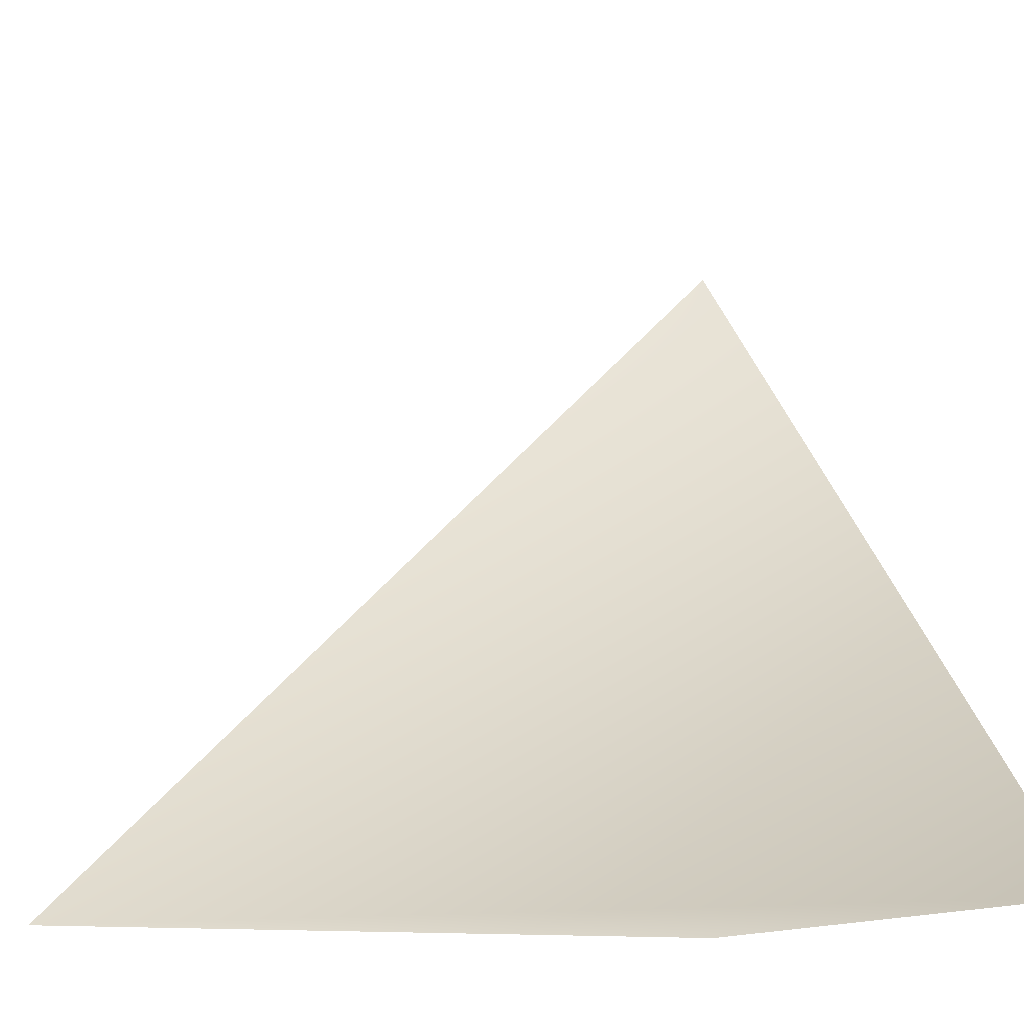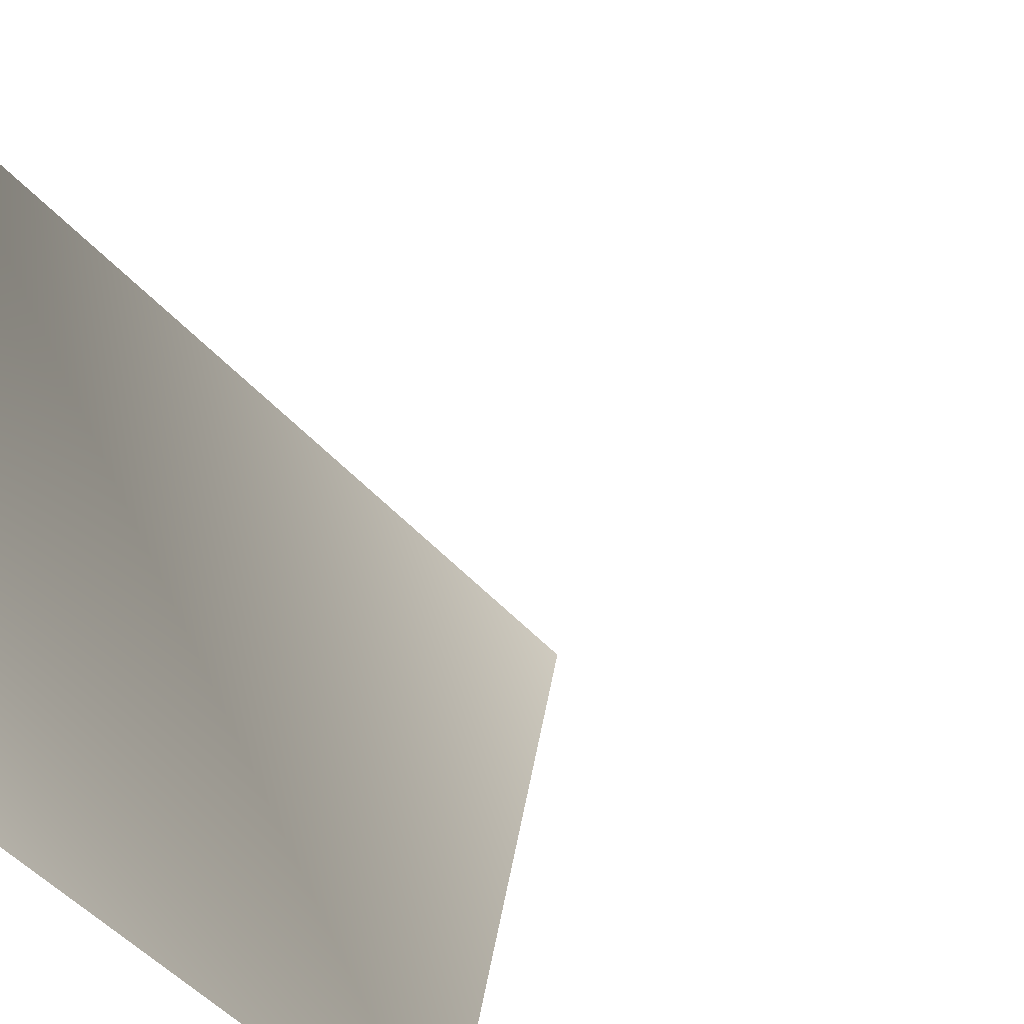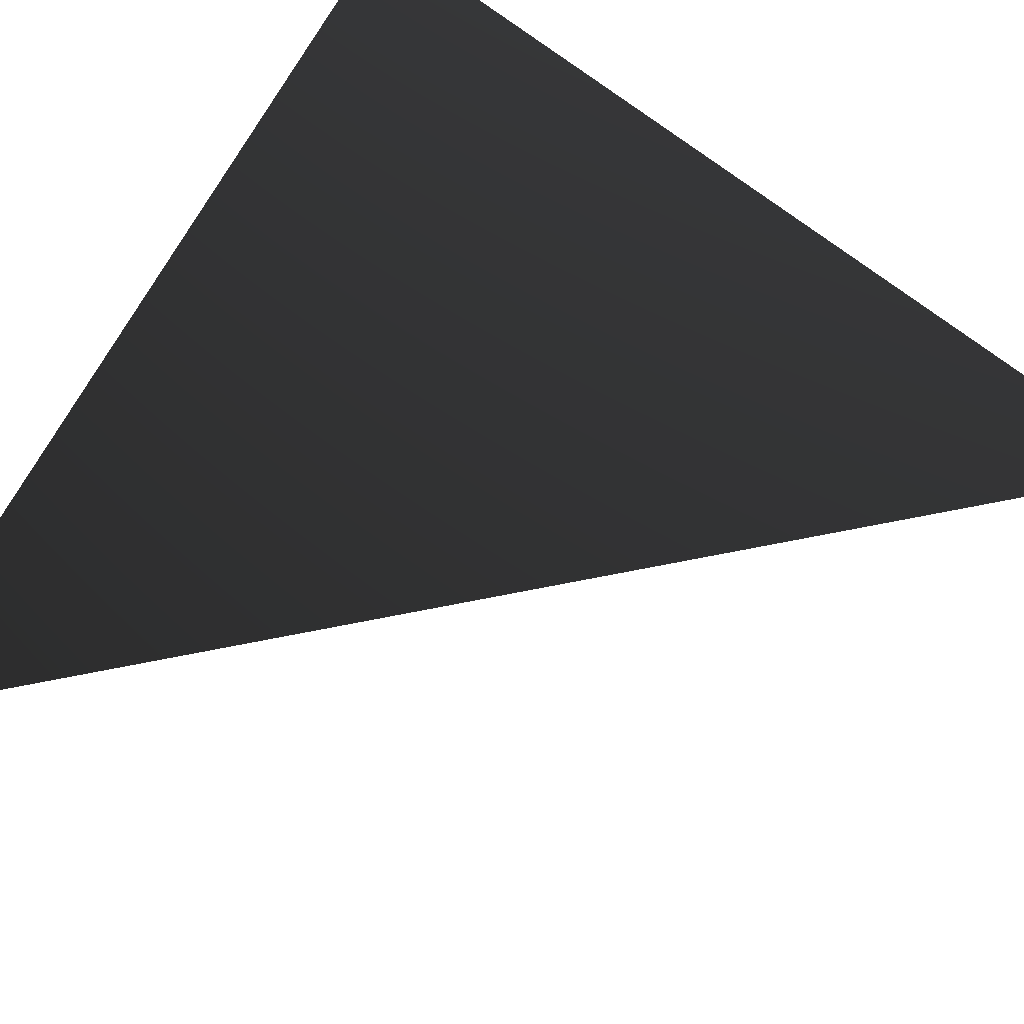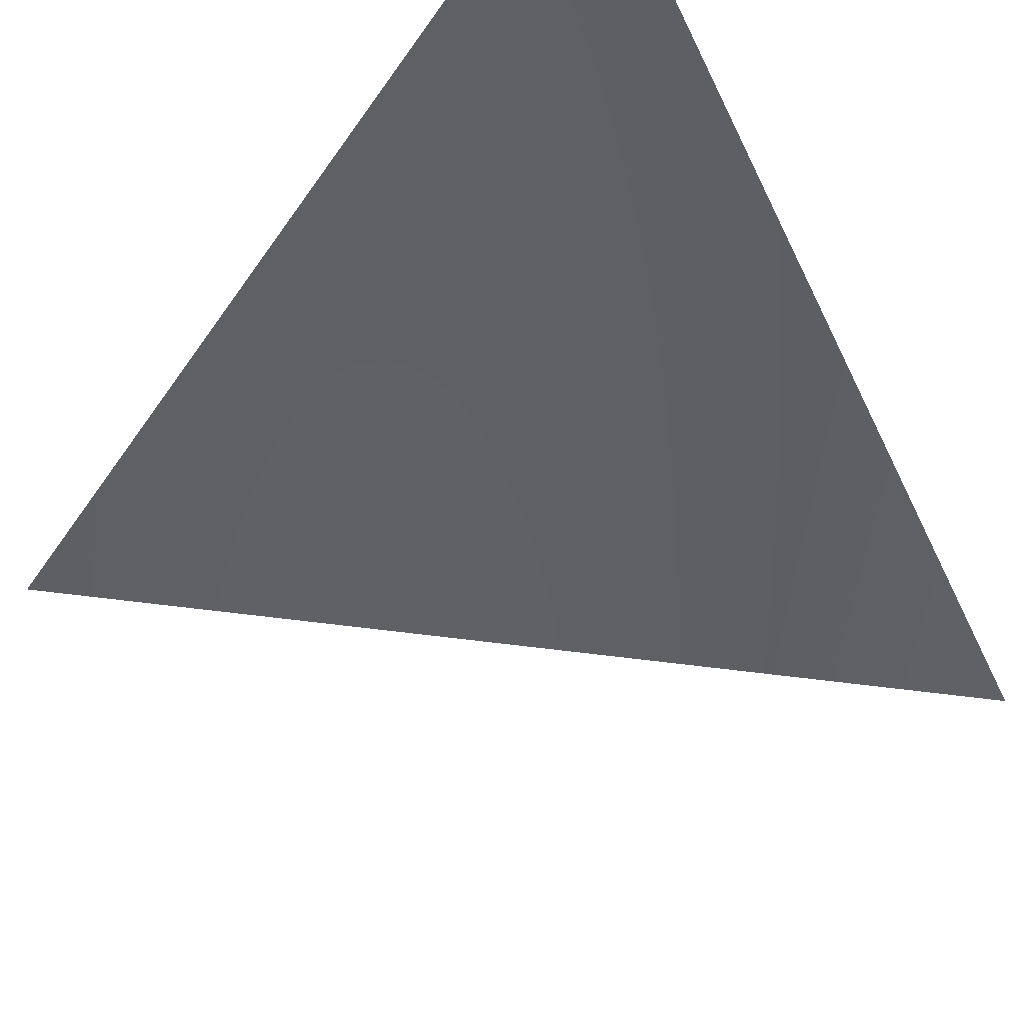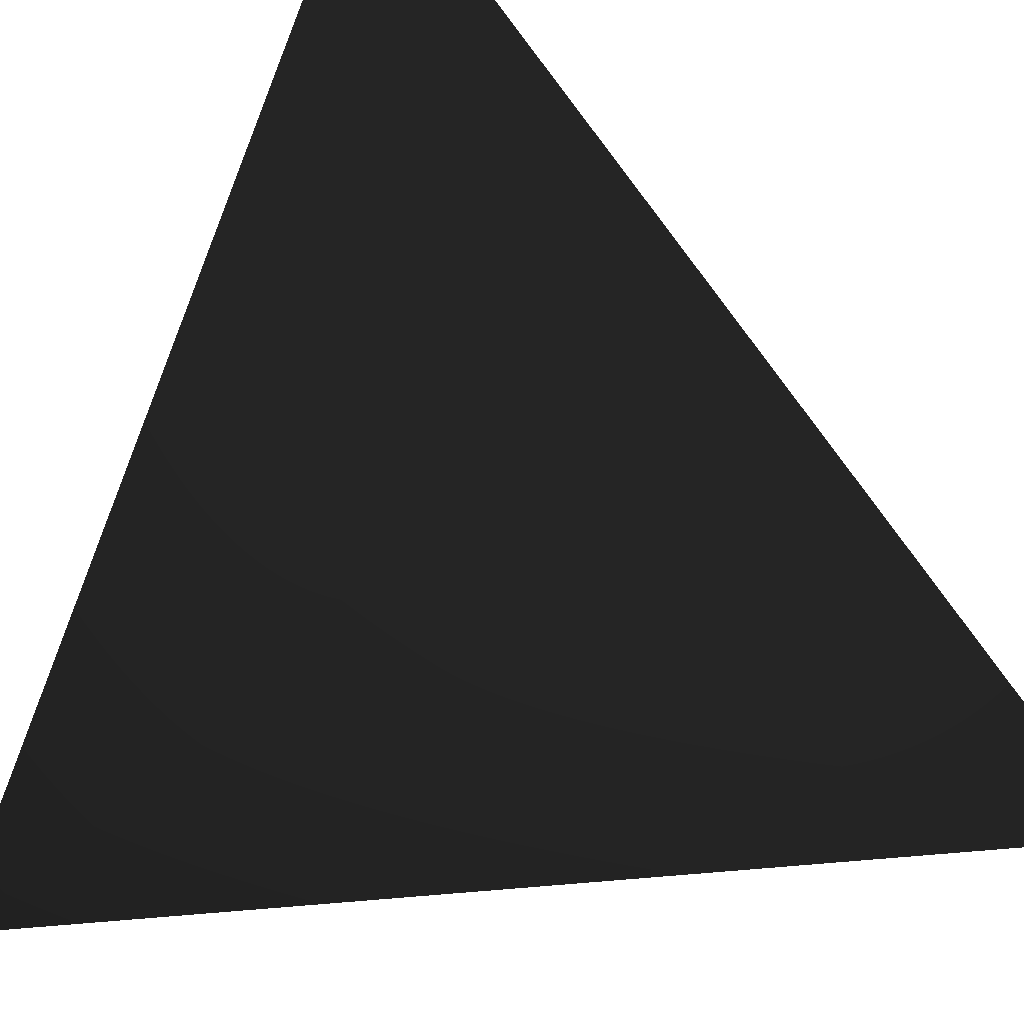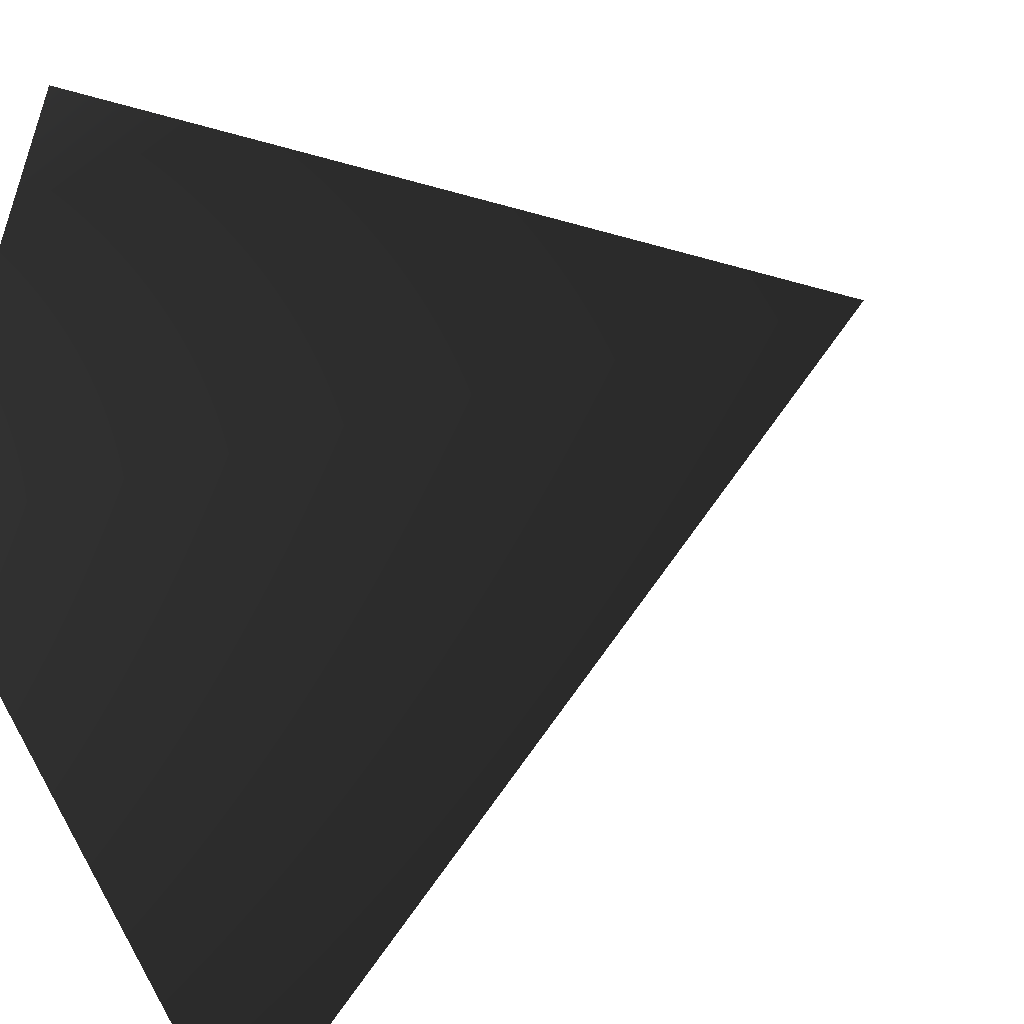
<metadata>
{"format":"obj","ext":"obj","renderer":"f3d","projection":"perspective","resolution":1024,"background":"white","views":[{"elev":-11.9,"azim":69.5,"up":"+Y"},{"elev":20.3,"azim":-39.2,"up":"+Y"},{"elev":-79.9,"azim":-124.1,"up":"+Y"},{"elev":67.6,"azim":141.9,"up":"+Z"},{"elev":-27.9,"azim":-121.7,"up":"+Y"},{"elev":-53.9,"azim":-73.9,"up":"+Y"}]}
</metadata>
<code>
v 1 1 1
v 2 1 1
v 1 2 1
v 1 1 2
f 1 3 2
f 1 4 3
f 1 2 4 3
f 2 3 4 1

</code>
